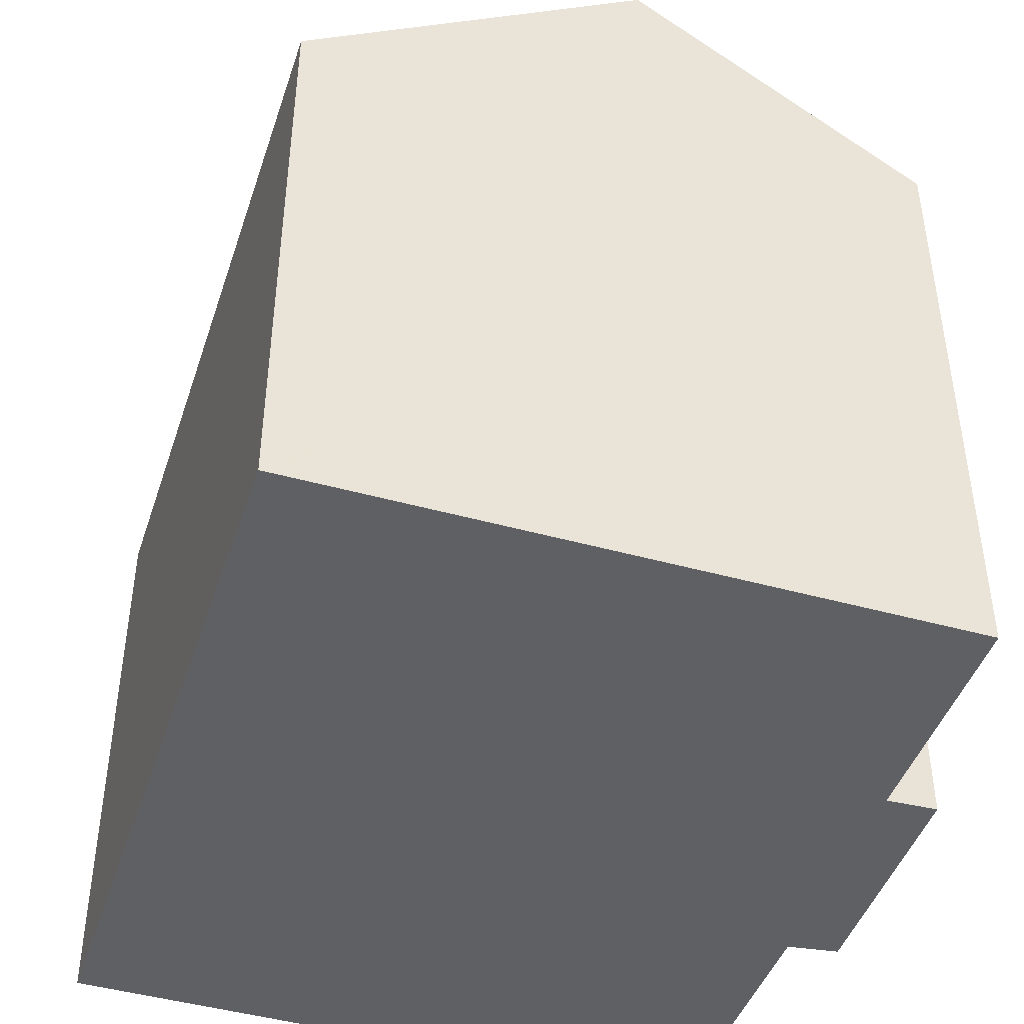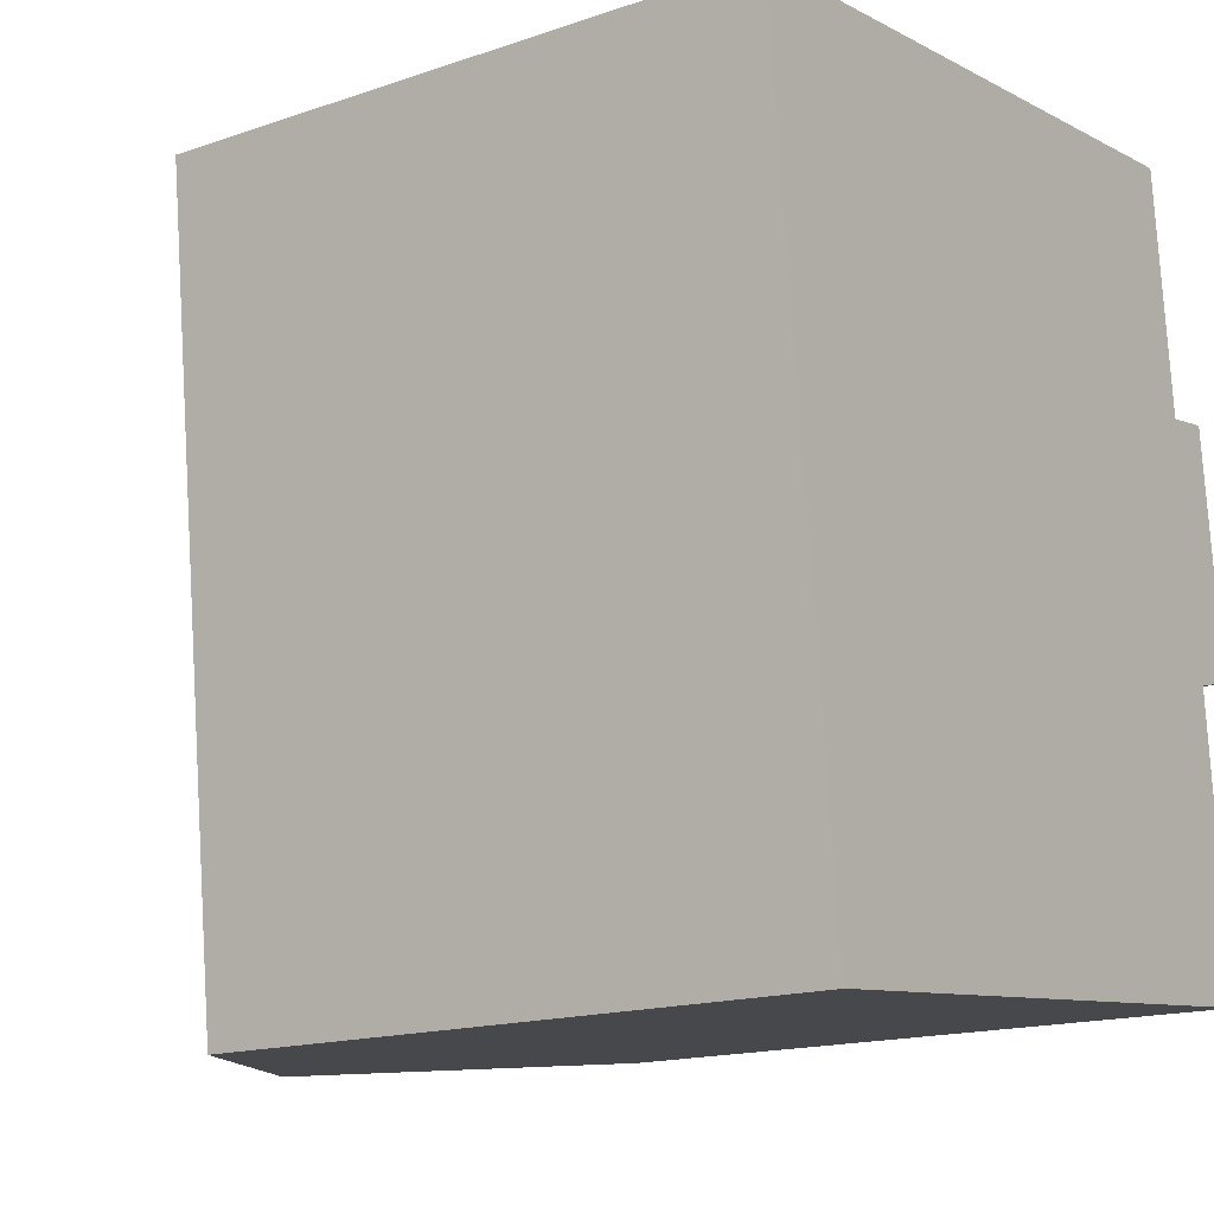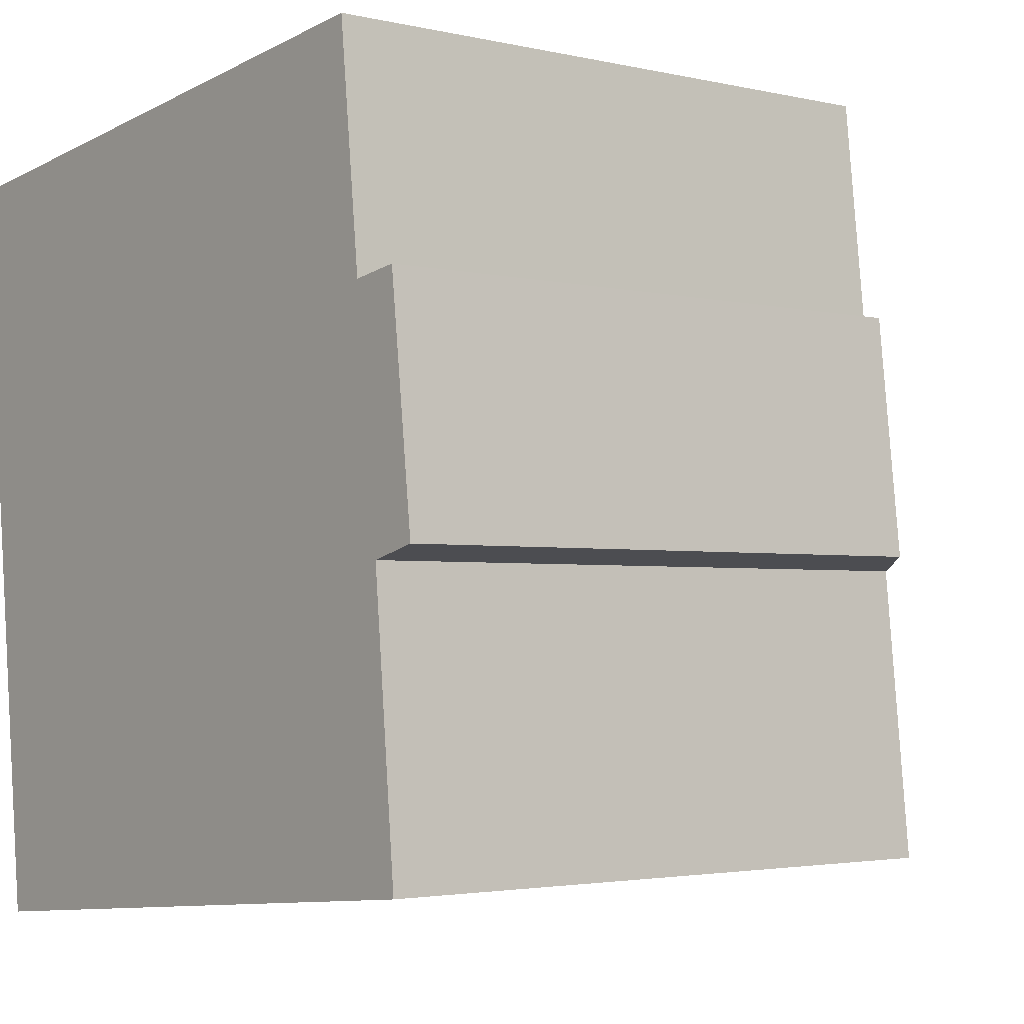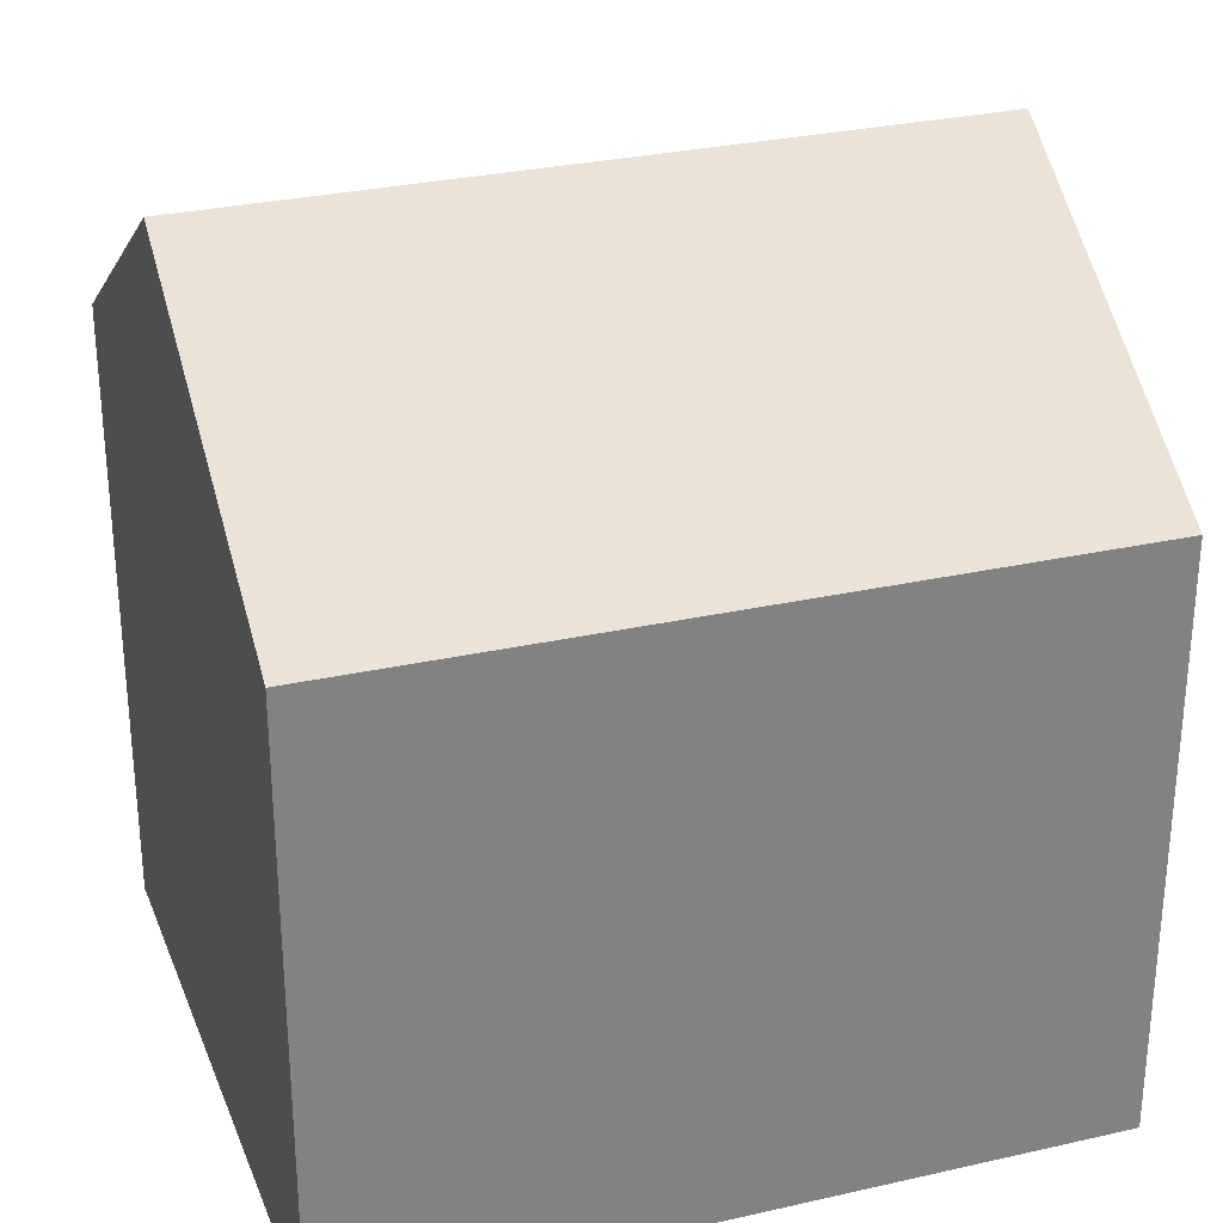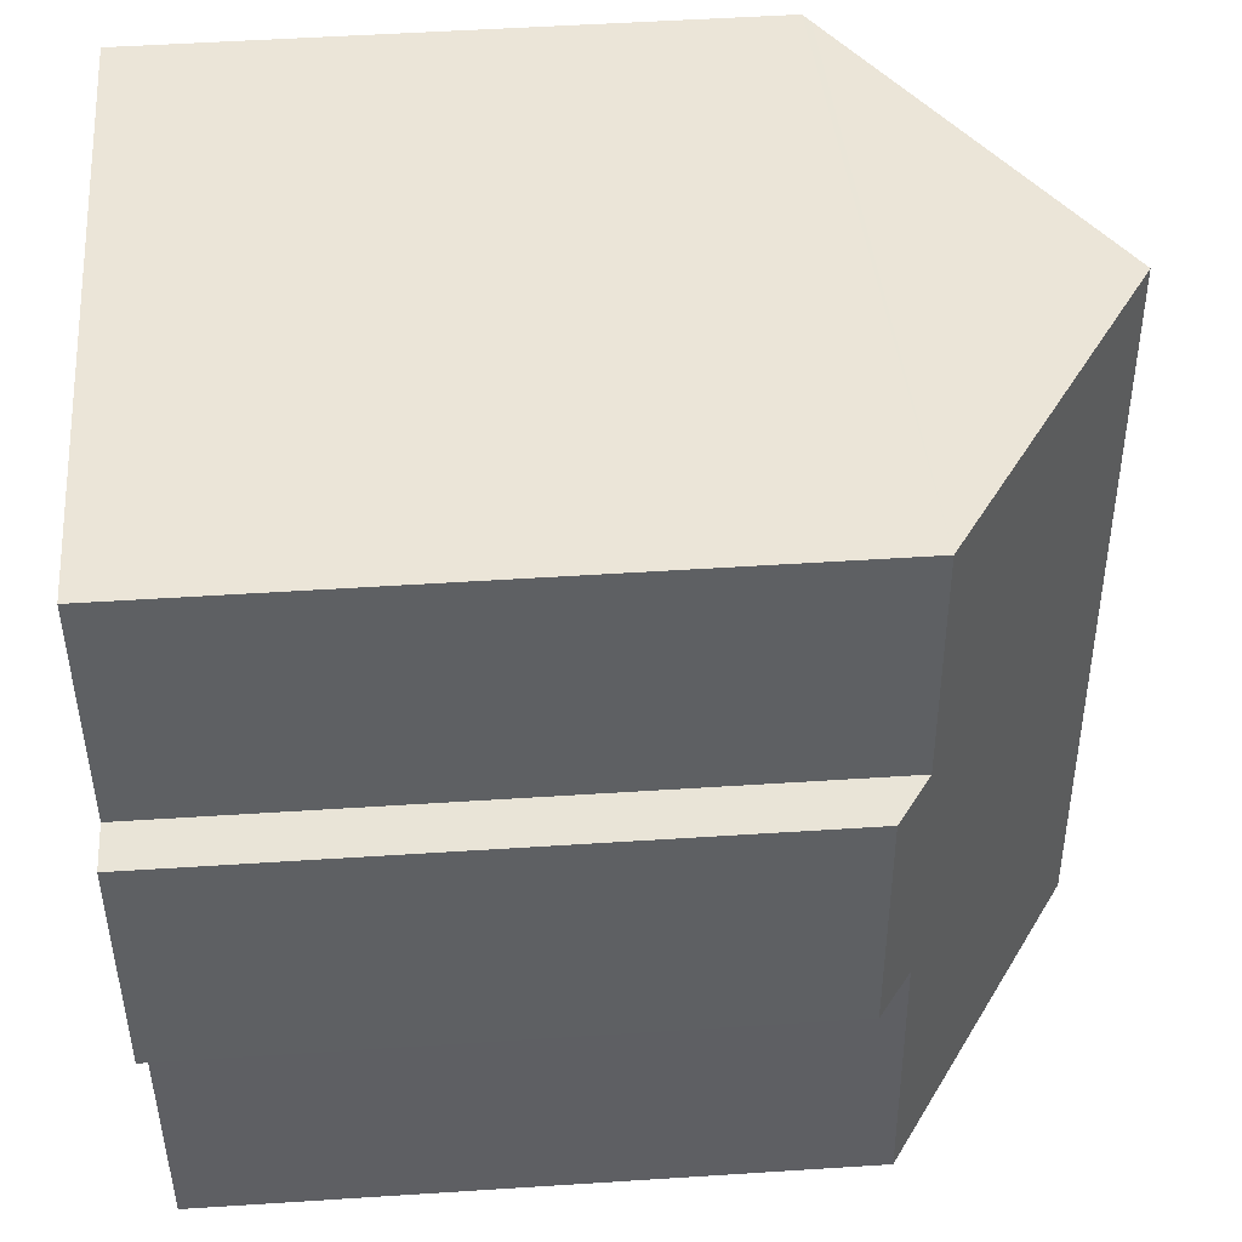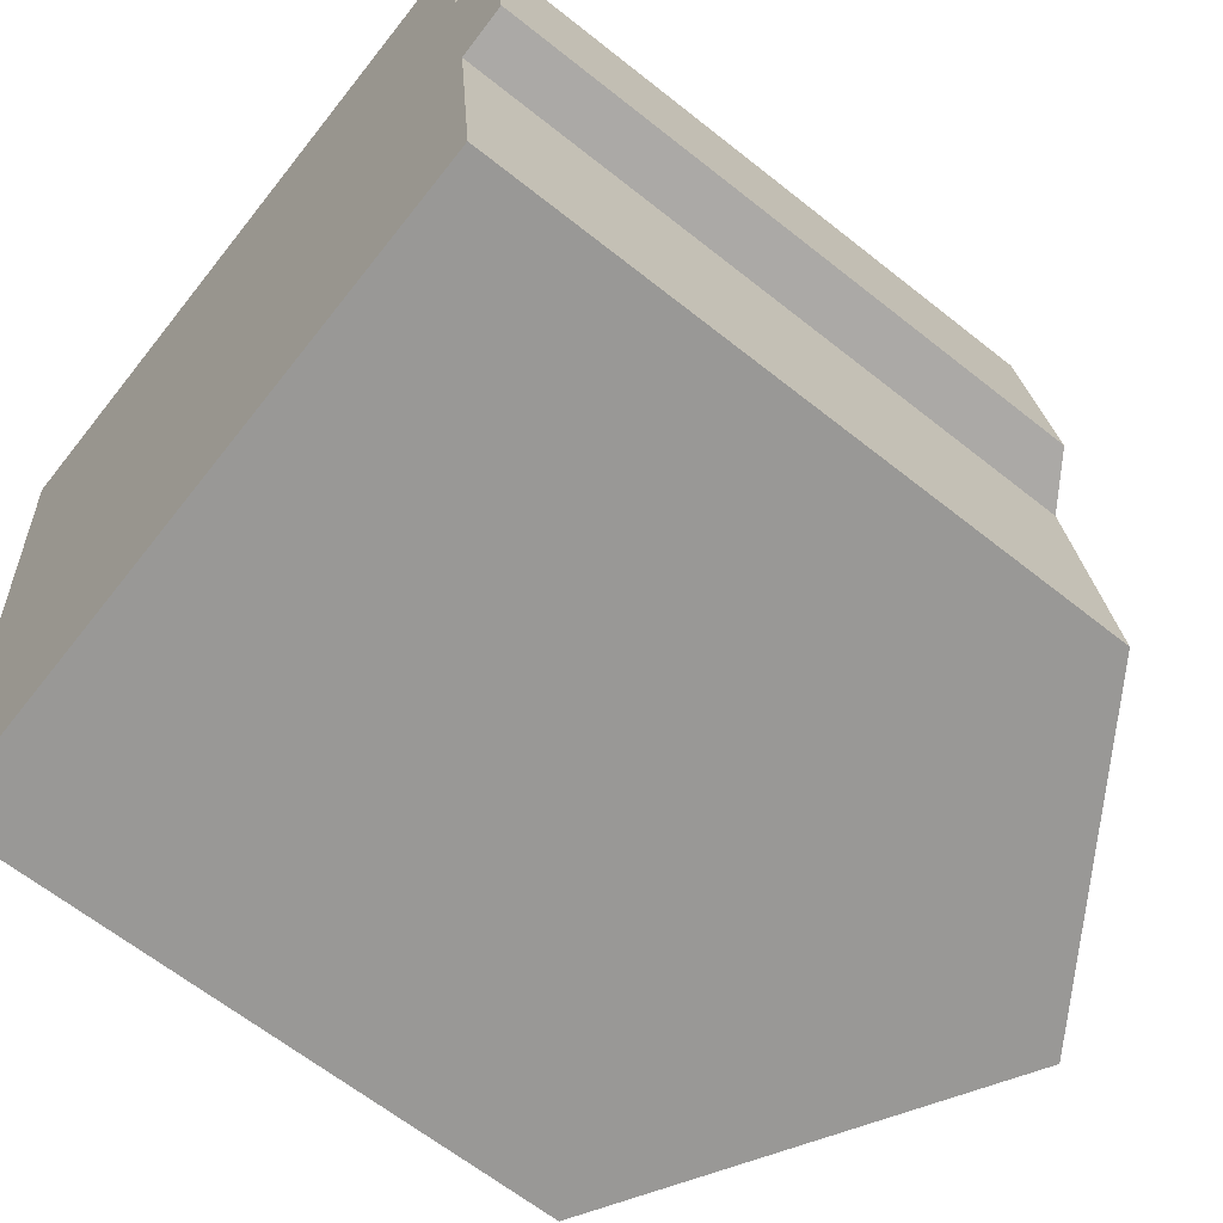
<metadata>
{"format":"obj","ext":"obj","renderer":"f3d","projection":"perspective","resolution":1024,"background":"white","views":[{"elev":-44.7,"azim":-24.1,"up":"+Y"},{"elev":-15.9,"azim":-54.4,"up":"+Z"},{"elev":-2.7,"azim":51.0,"up":"+Z"},{"elev":29.2,"azim":-114.8,"up":"+Y"},{"elev":52.3,"azim":86.0,"up":"+Z"},{"elev":-63.9,"azim":51.2,"up":"+Z"}]}
</metadata>
<code>
v  1.747 12.73 -16.08
v  7.537 17.64 0.809
v  9.213 17.64 -15.34
v  0 12.68 7.761e-16
v  0.232 12.83 0.026
v  16.08 12.7 -8.408
v  14.44 13.44 -3.522
v  15.51 12.73 -3.36
v  13.91 13.44 1.492
v  15.03 13.4 -8.678
v  15.6 13.44 -14.71
v  15.6 9.005e-16 -14.71
v  1.747 9.846e-16 -16.08
v  9.213 9.392e-16 -15.34
v  15.03 5.314e-16 -8.678
v  16.08 5.148e-16 -8.408
v  0 0 0
v  0.232 -1.592e-18 0.026
v  13.91 -9.136e-17 1.492
v  7.537 -4.954e-17 0.809
v  14.44 2.157e-16 -3.522
v  15.51 2.057e-16 -3.36
g defaultobject
f 1 2 3
f 2 1 4
f 2 4 5
f 6 7 8
f 7 2 9
f 2 7 3
f 3 7 10
f 10 7 6
f 3 10 11
f 11 1 3
f 1 11 12
f 1 12 13
f 13 12 14
f 6 15 10
f 15 6 16
f 13 4 1
f 4 13 17
f 5 9 2
f 9 5 4
f 9 4 17
f 9 17 18
f 9 18 19
f 19 18 20
f 21 8 7
f 8 21 22
f 19 7 9
f 7 19 21
f 22 6 8
f 6 22 16
f 10 12 11
f 12 10 15
f 22 15 16
f 15 14 12
f 14 15 22
f 14 22 21
f 14 21 19
f 14 19 20
f 14 20 13
f 13 20 18
f 13 18 17

</code>
